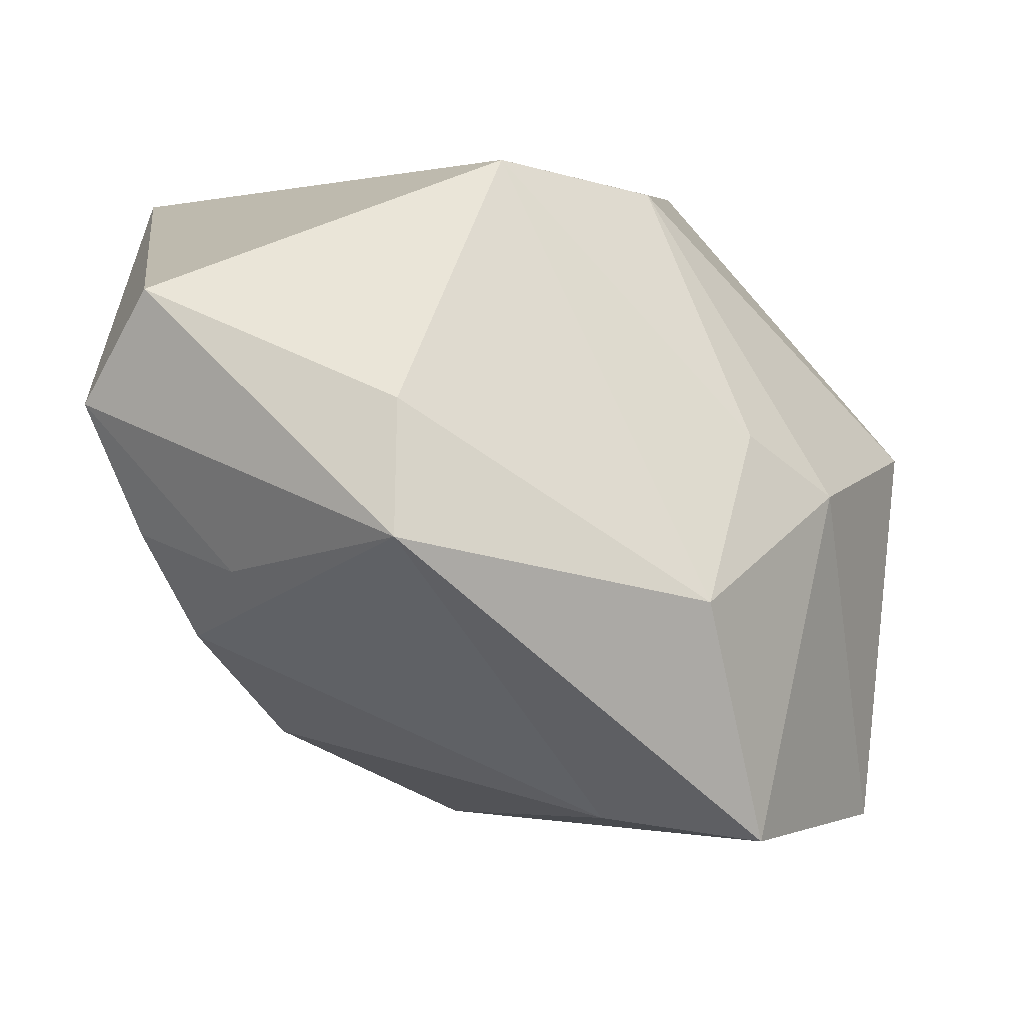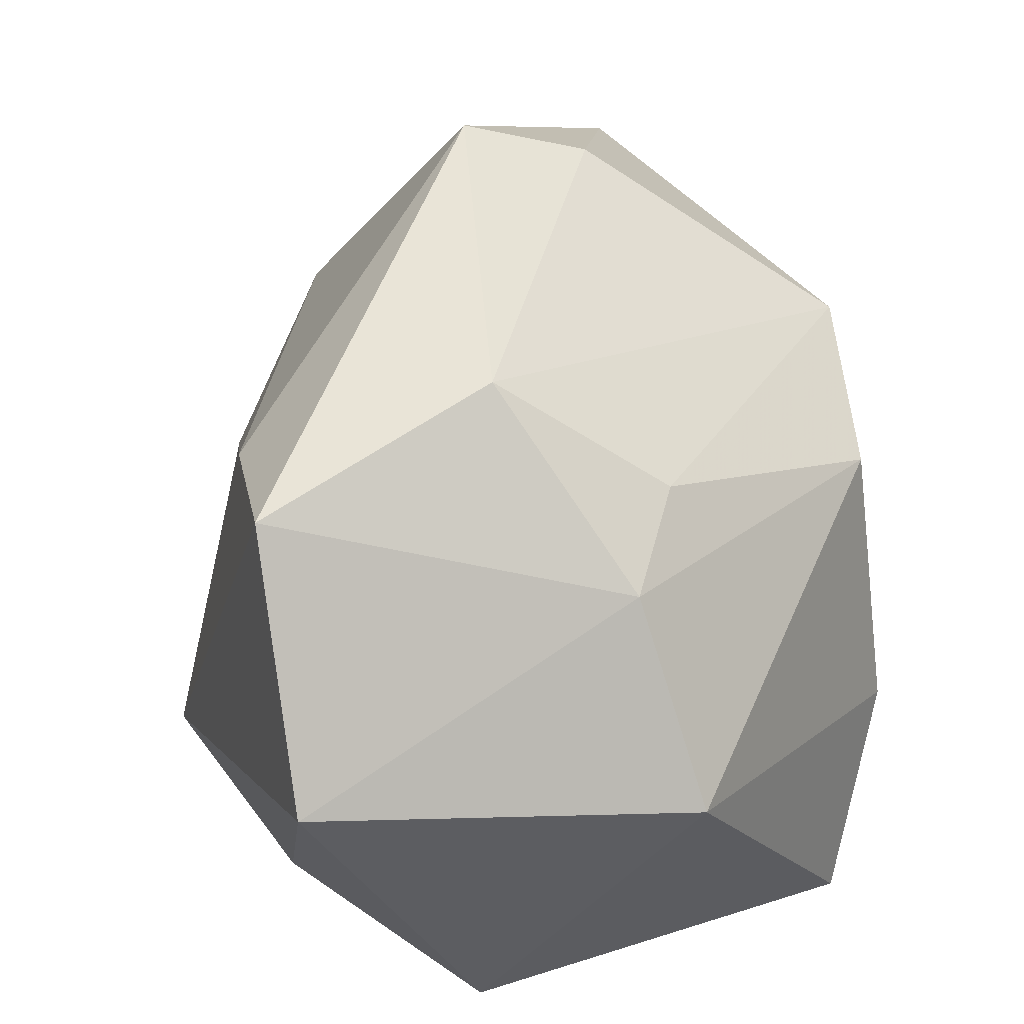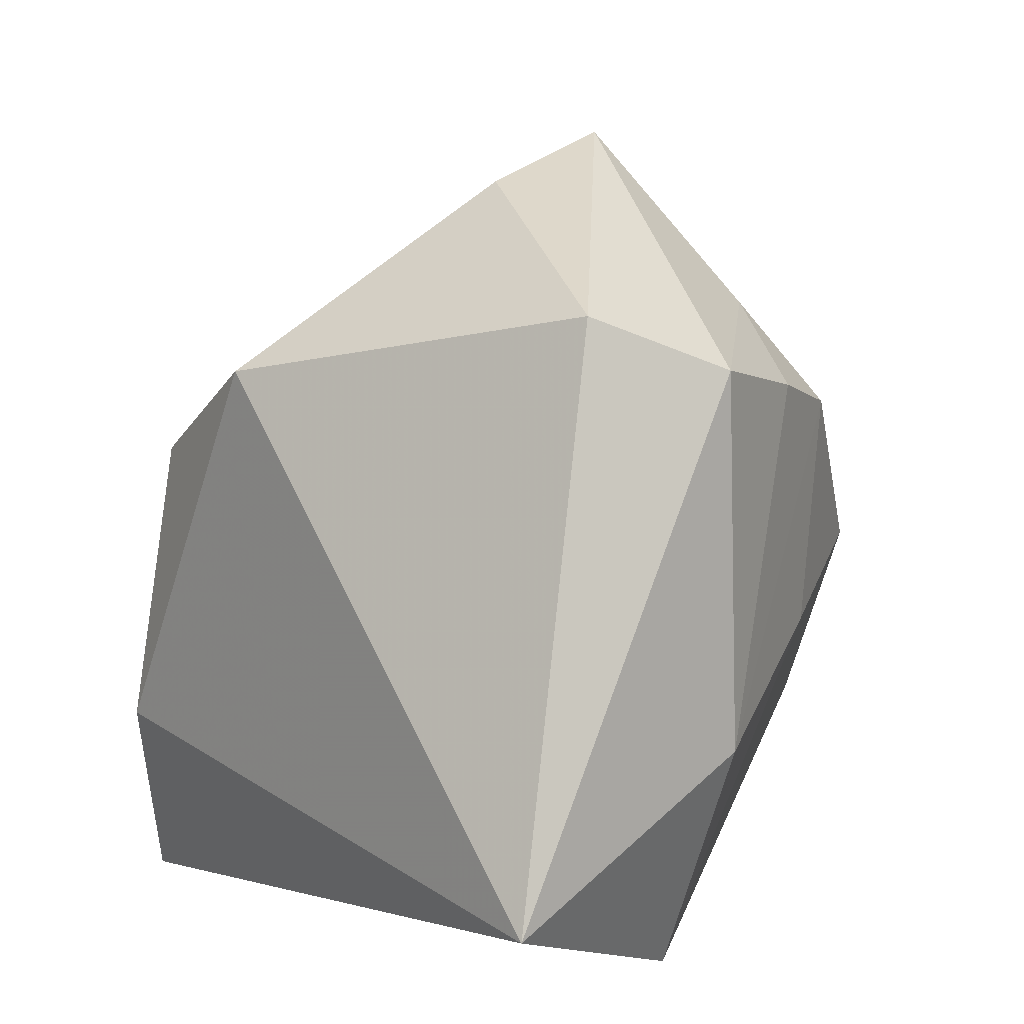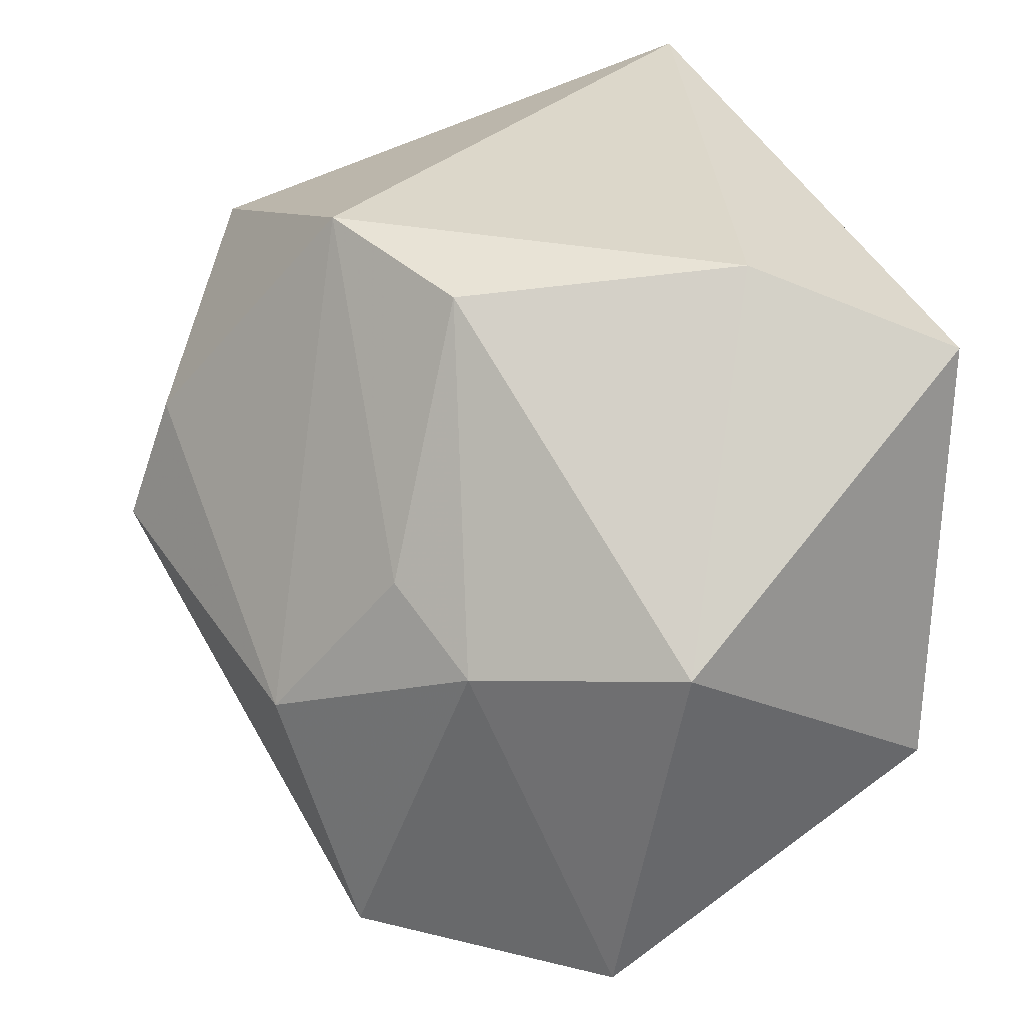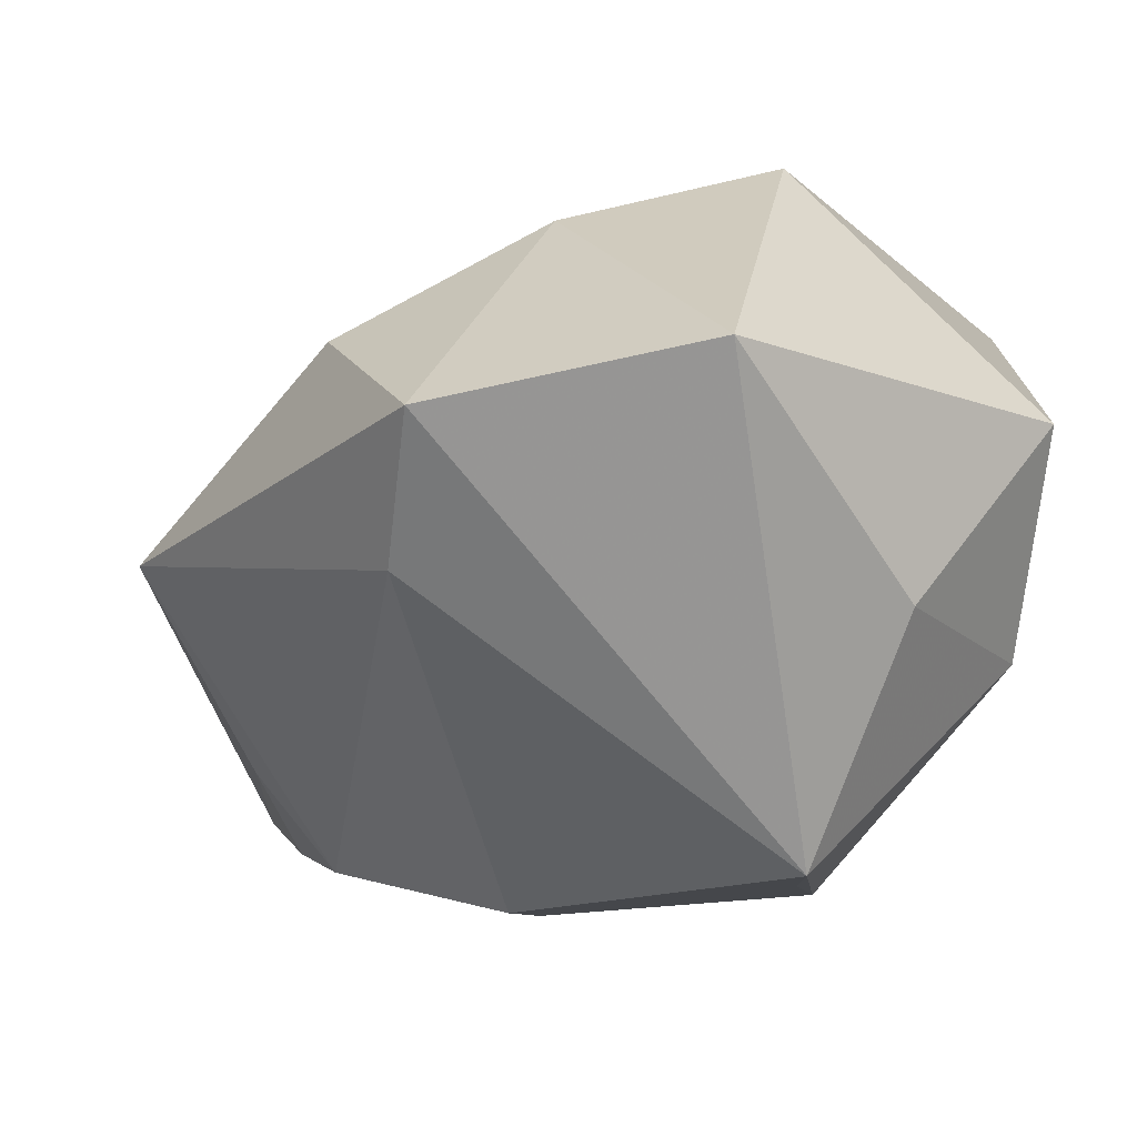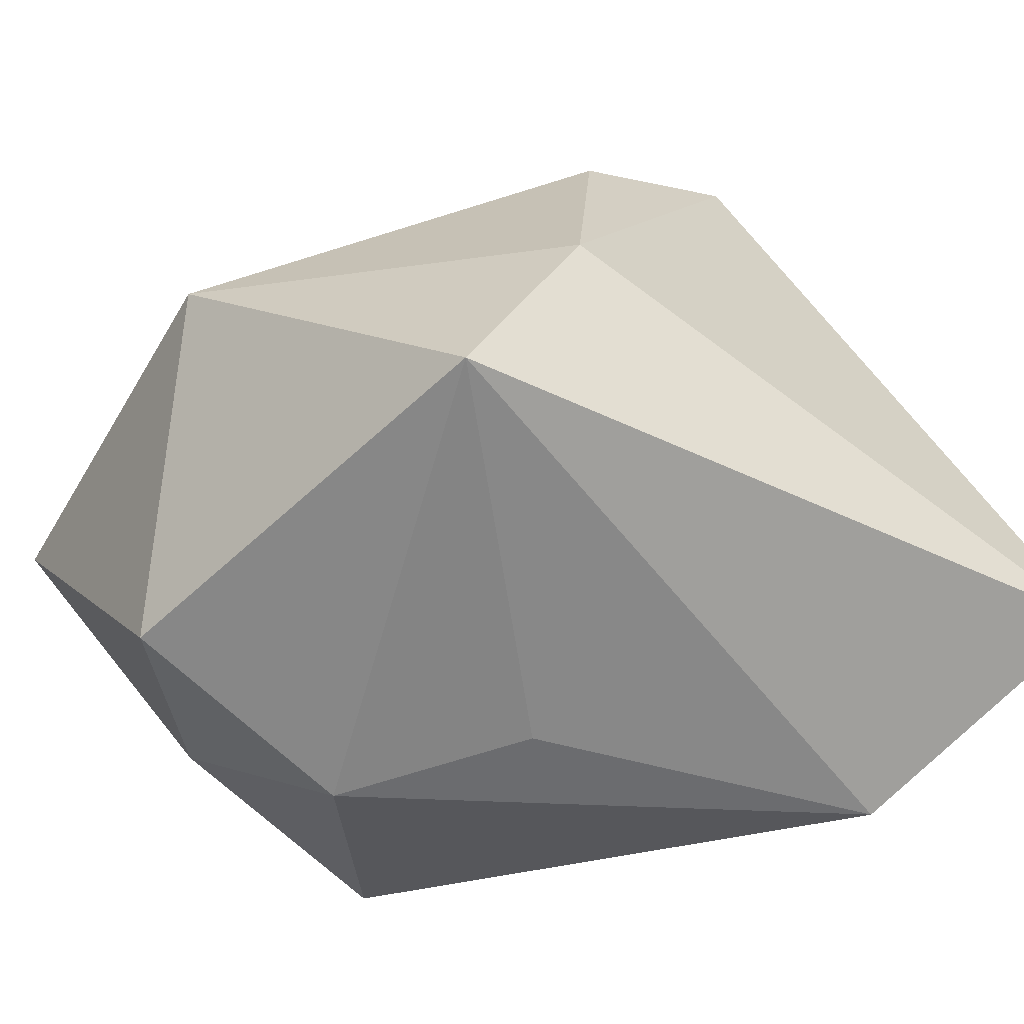
<metadata>
{"format":"obj","ext":"obj","renderer":"f3d","projection":"perspective","resolution":1024,"background":"white","views":[{"elev":1.1,"azim":179.9,"up":"+Z"},{"elev":33.8,"azim":-108.1,"up":"+Y"},{"elev":10.4,"azim":49.2,"up":"+Y"},{"elev":30.8,"azim":-101.6,"up":"+Z"},{"elev":-65.1,"azim":-106.5,"up":"+Z"},{"elev":-59.7,"azim":-35.7,"up":"+Y"}]}
</metadata>
<code>
v 0.02167 0.01342 0.00439
v 0.02167 -0.004996 0.003686
v -0.01735 -0.0157 -0.00865
v -0.02065 0.001634 -0.01864
v 0.008883 -0.01168 -0.01049
v 0.01896 0.01191 -0.002425
v 0.02166 -0.0114 0.01722
v -0.005265 0.01271 -0.01729
v -0.01314 0.01162 0.002785
v 0.01738 -0.01664 0.004168
v -0.01055 0.01776 -0.005665
v 0.01696 -0.00067 -0.0059
v 0.002886 -0.009393 -0.02004
v -0.009991 -0.007105 0.01722
v 0.005044 0.02151 0.004539
v -0.007945 0.007461 0.0159
v 0.01622 0.01033 -0.007896
v -0.01007 -0.0104 -0.01687
v -0.01773 0.008721 -0.0004891
v 0.01383 0.01545 -0.004236
v 0.01241 0.002161 -0.01387
v 0.0004726 -0.0179 -0.001174
v 0.005109 0.02385 -0.00219
v -0.0135 0.01409 -0.01832
v 0.01817 0.01607 0.0102
v -1.075e-05 0.01238 0.01722
v -0.01376 -0.01725 0.01343
v -0.02282 -0.001356 0.001462
v -0.005407 -0.01791 -0.00962
f 28 19 4
f 28 3 27
f 4 3 28
f 4 19 24
f 23 8 24
f 24 13 4
f 24 8 13
f 4 13 18
f 18 3 4
f 27 3 29
f 29 18 13
f 3 18 29
f 17 8 23
f 23 24 11
f 11 24 19
f 10 29 13
f 10 7 27
f 1 25 7
f 23 25 1
f 13 8 21
f 8 17 21
f 7 25 26
f 27 29 22
f 22 10 27
f 29 10 22
f 7 10 2
f 2 1 7
f 20 17 23
f 23 1 20
f 5 10 13
f 13 21 5
f 5 21 10
f 15 25 23
f 15 26 25
f 23 11 15
f 11 26 15
f 27 7 14
f 7 26 14
f 14 28 27
f 9 11 19
f 9 26 11
f 6 2 17
f 1 2 6
f 17 20 6
f 6 20 1
f 12 21 17
f 17 2 12
f 10 21 12
f 12 2 10
f 28 14 16
f 16 14 26
f 26 9 16
f 19 28 16
f 16 9 19

</code>
